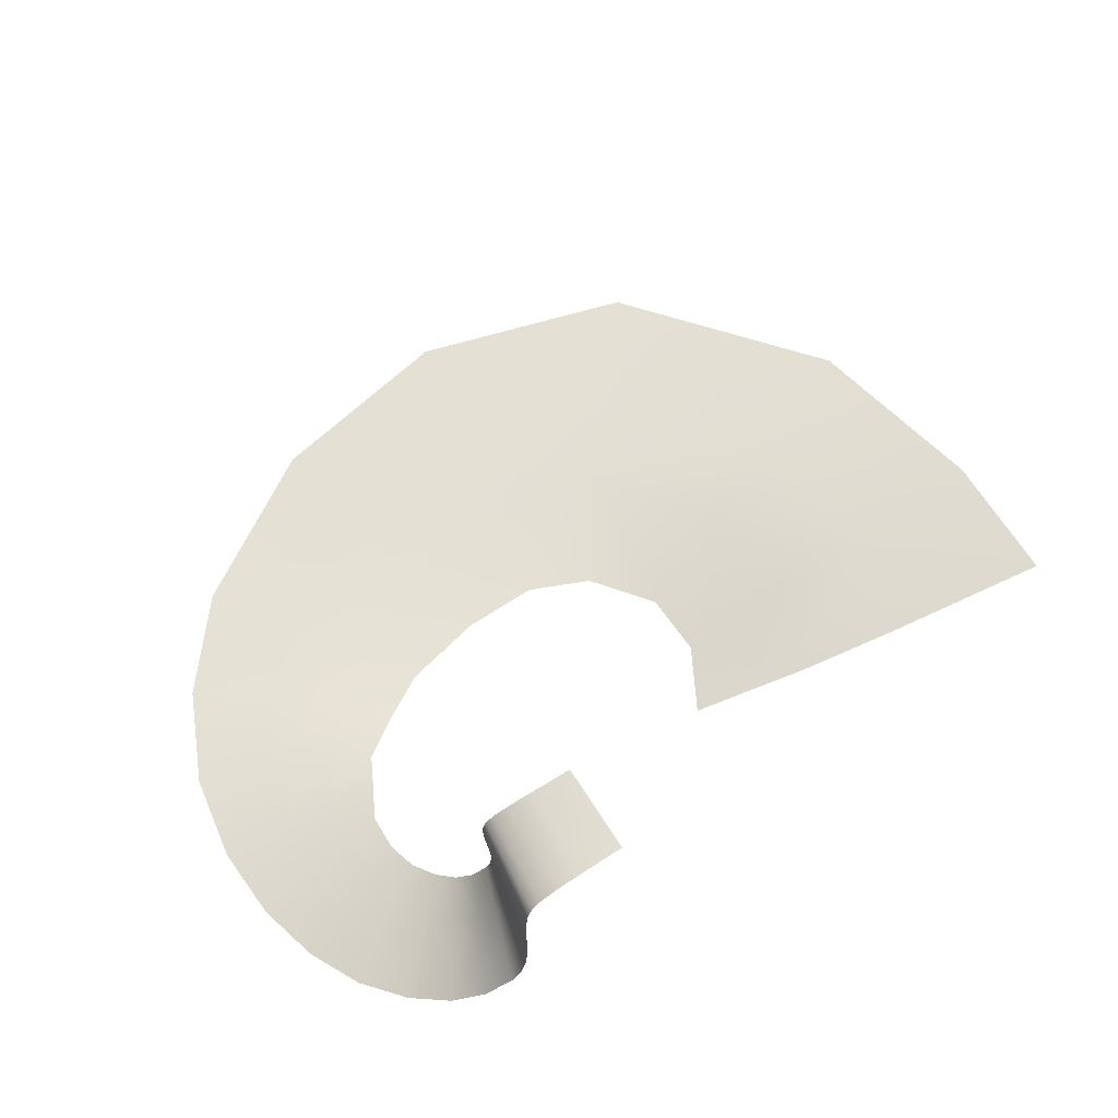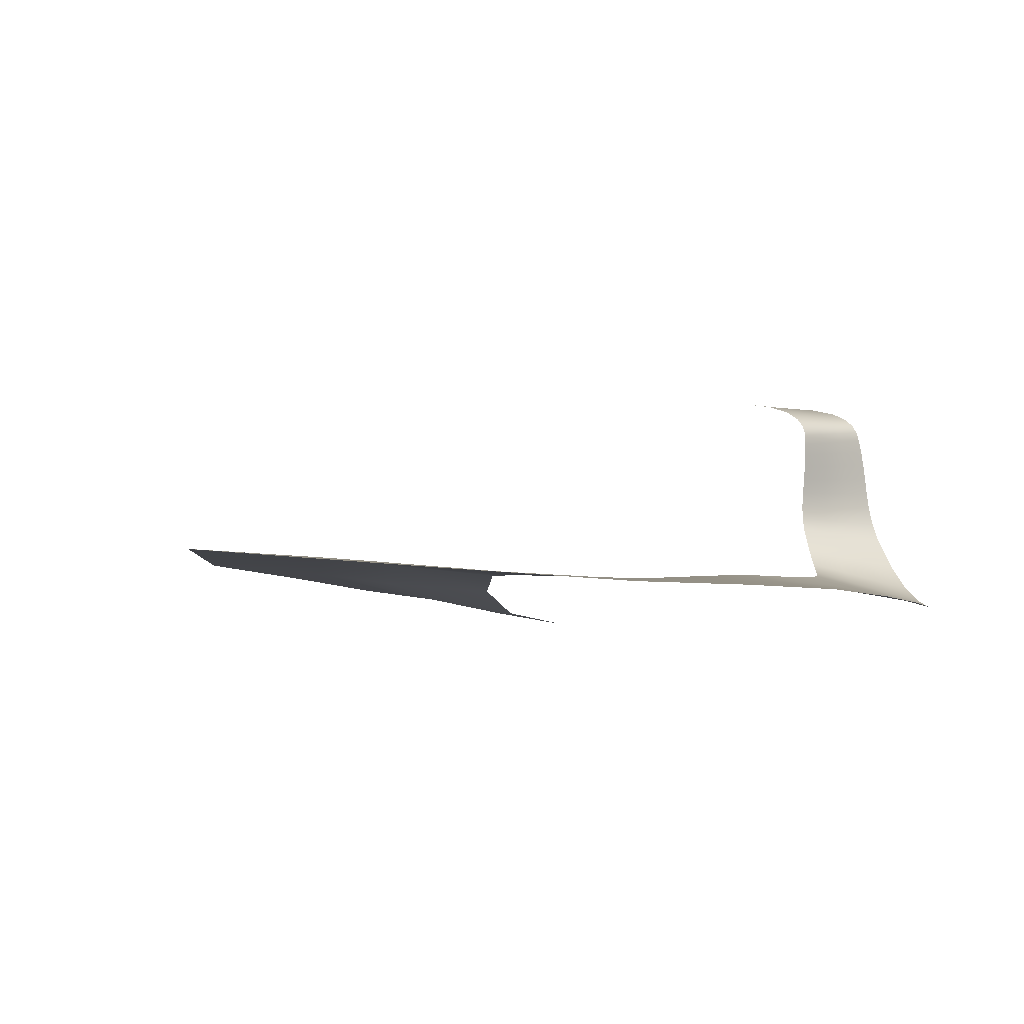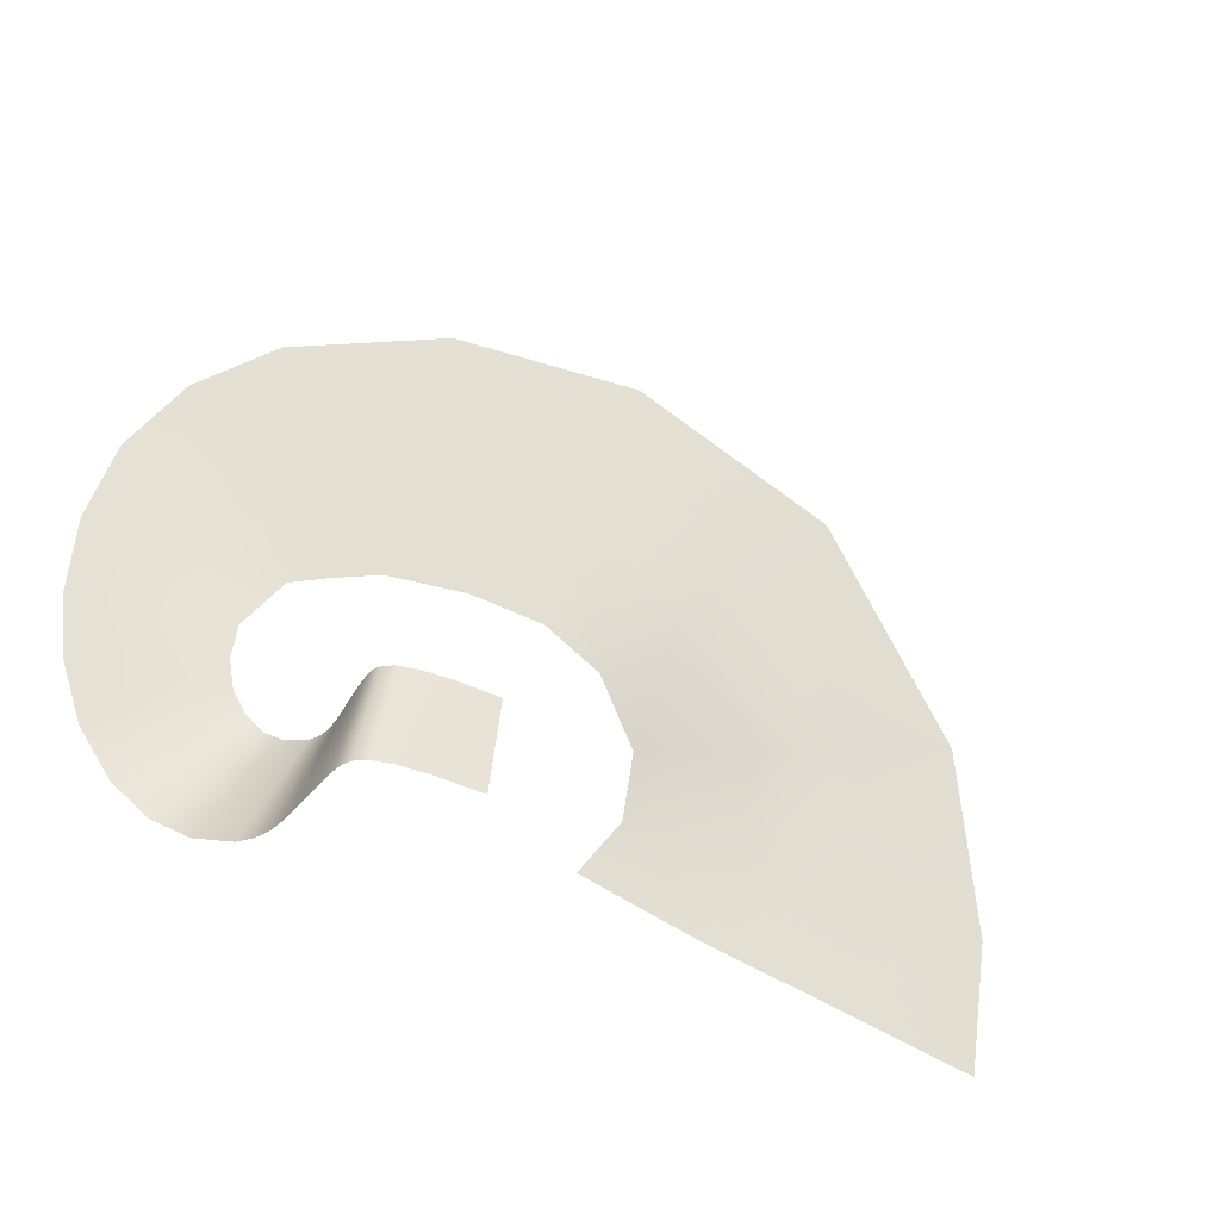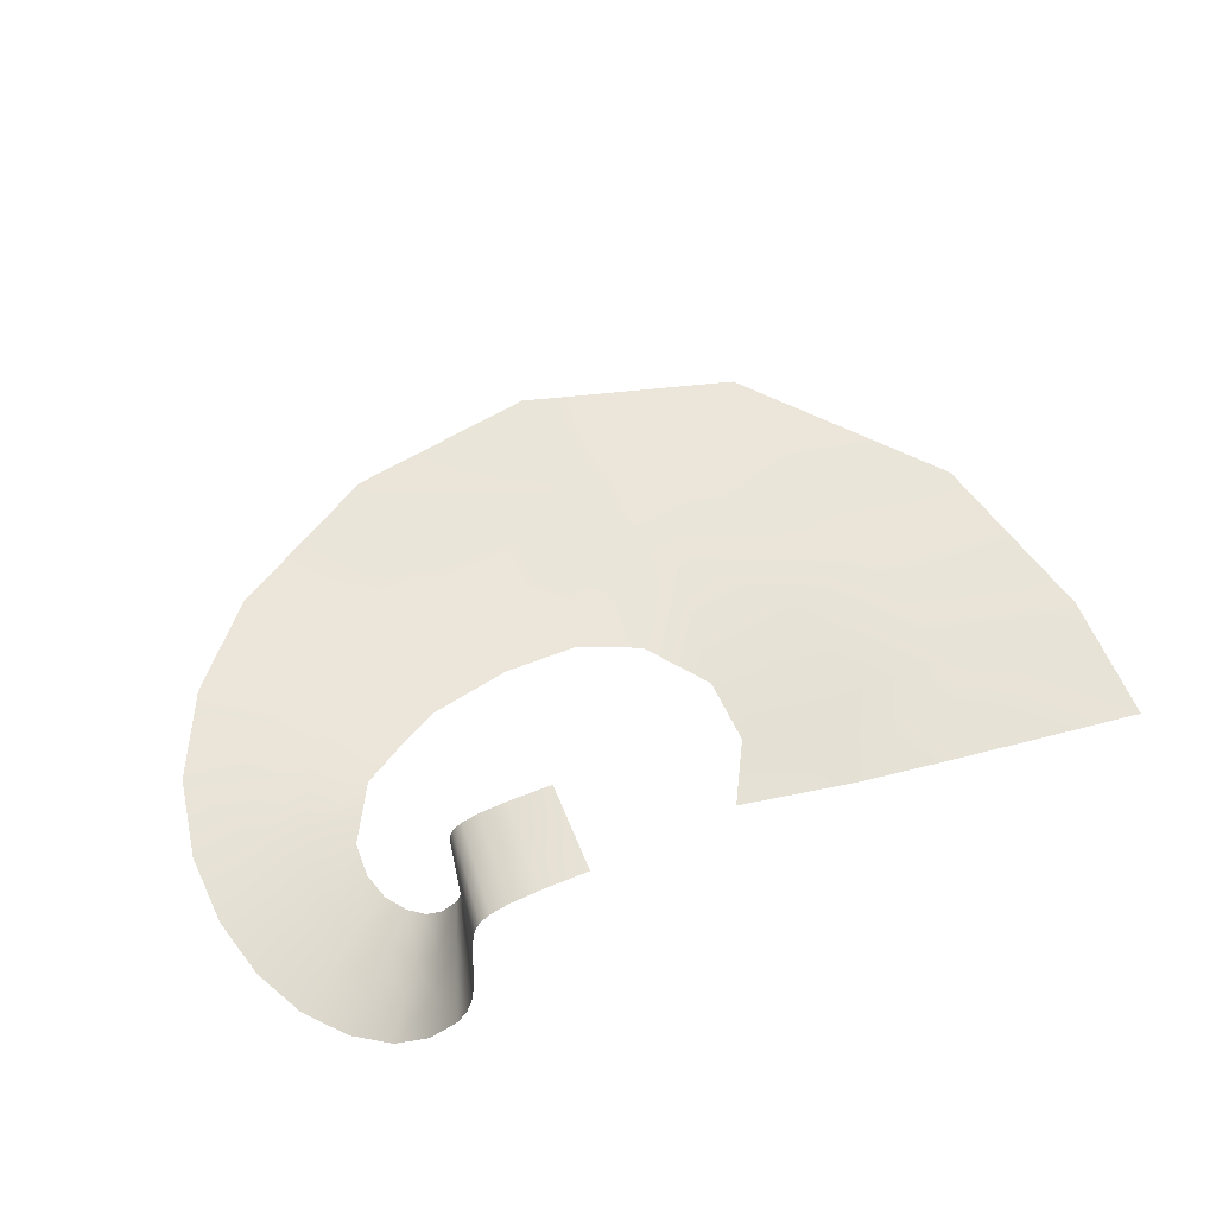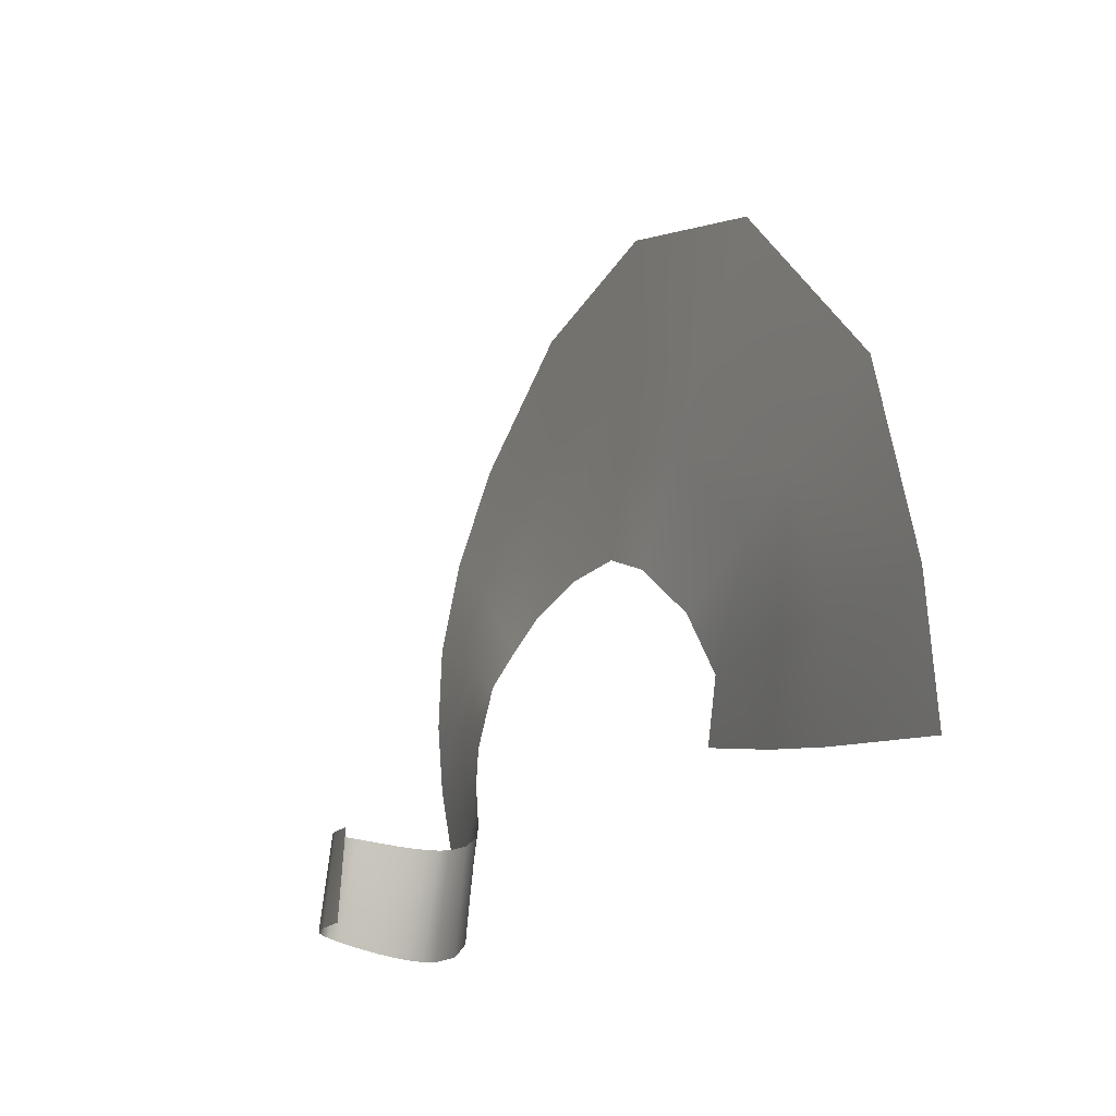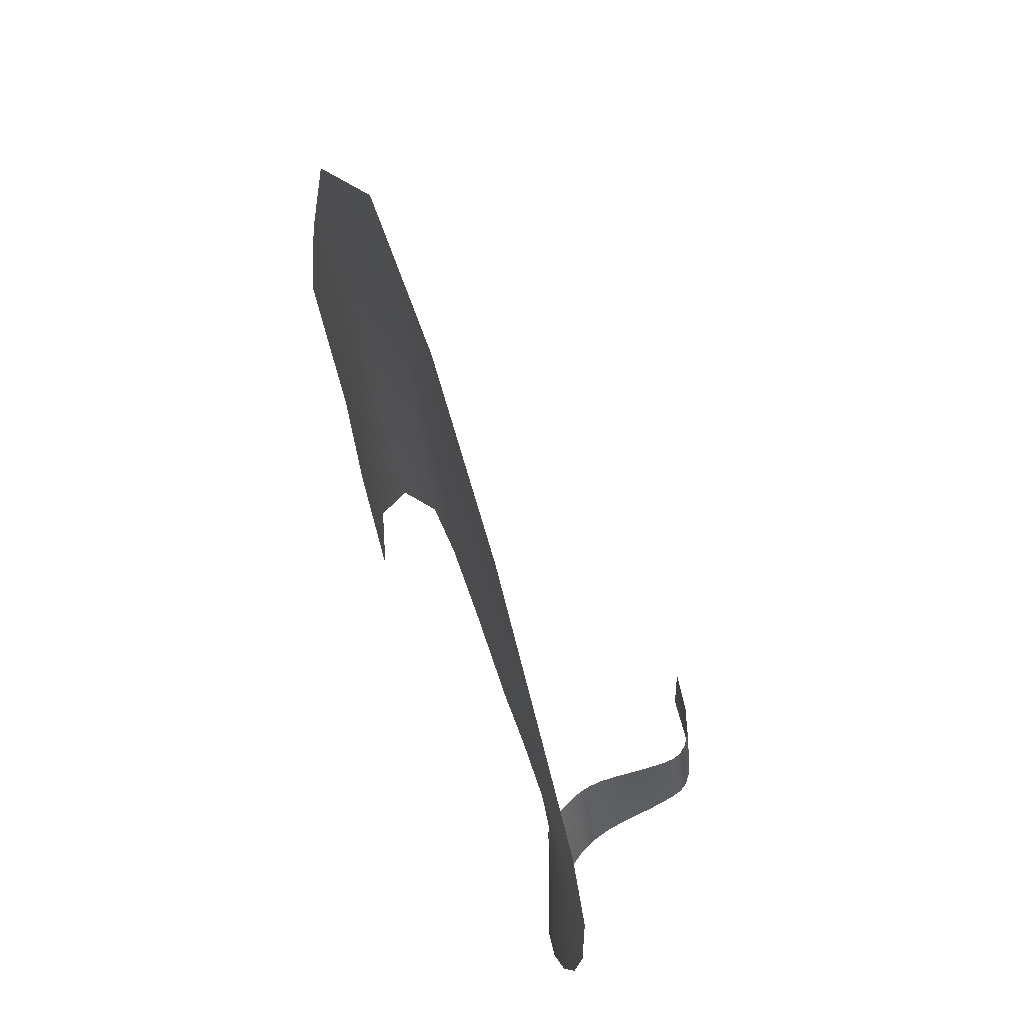
<metadata>
{"format":"obj","ext":"obj","renderer":"f3d","projection":"perspective","resolution":1024,"background":"white","views":[{"elev":61.3,"azim":141.8,"up":"+Y"},{"elev":-1.8,"azim":33.7,"up":"+Y"},{"elev":-37.3,"azim":148.7,"up":"+Z"},{"elev":52.1,"azim":152.8,"up":"+Y"},{"elev":-22.9,"azim":-118.8,"up":"+Z"},{"elev":72.3,"azim":69.5,"up":"+Z"}]}
</metadata>
<code>
g WonderBox_SmokeTop2
v -0.03315 -0.002213 0.04216
v -0.0517 -0.002888 0.02001
v -0.02428 -0.005519 0.02871
v -0.06306 0.001504 0.03935
v -0.0597 0.006184 0.06368
v -0.07978 0.008851 0.07017
v -0.03207 0.004113 0.05555
v -0.08463 0.004555 0.03678
v -0.07617 0.0003855 0.01299
v -0.04024 0.01131 0.08949
v -0.02118 0.00852 0.06887
v -0.1186 0.007507 0.03473
v -0.1159 0.003554 0.003228
v -0.112 0.01143 0.08012
v -0.07758 0.01558 0.1276
v -0.05303 0.01348 0.1038
v -0.0285 0.01337 0.1479
v -0.01645 0.01007 0.09674
v -0.007686 0.008713 0.07609
v -0.0226 0.01219 0.1187
v 0.0177 0.01038 0.1438
v 0.01088 0.008943 0.09765
v 0.009914 0.008358 0.07738
v 0.01273 0.009695 0.1164
v 0.05593 0.007472 0.1247
v 0.03705 0.007739 0.09141
v 0.02935 0.007958 0.07468
v 0.04069 0.008442 0.06903
v 0.04369 0.007597 0.1072
v 0.07474 0.006627 0.1057
v 0.05113 0.007883 0.08192
v 0.06066 0.007251 0.09233
v 0.07144 0.006618 0.07728
v 0.08644 0.005511 0.08531
v 0.07794 0.005276 0.06339
v 0.09146 0.003692 0.06626
v 0.092 0.001985 0.04946
v 0.06111 0.007761 0.07101
v 0.05044 0.008831 0.0636
v 0.06653 0.006913 0.06086
v 0.05405 0.008634 0.05797
v 0.05902 0.008252 0.05043
v 0.07006 0.006135 0.05012
v 0.08048 0.004026 0.04979
v 0.08005 0.003163 0.03718
v 0.08947 0.0007427 0.03485
v 0.07622 0.003023 0.0265
v 0.08458 0.0004055 0.02229
v 0.07781 0.001636 0.01194
v 0.07032 0.005664 0.03959
v 0.06011 0.008174 0.04204
v 0.06759 0.005727 0.03085
v 0.05893 0.008442 0.03522
v 0.05623 0.009361 0.02972
v 0.06352 0.006751 0.02372
v 0.07078 0.004152 0.01773
v 0.06518 0.007209 0.01118
v 0.07086 0.0051 0.00425
v 0.06012 0.01241 0.006703
v 0.06463 0.01093 -0.000892
v 0.0593 0.01863 -0.004063
v 0.05931 0.009388 0.01834
v 0.05341 0.01158 0.02552
v 0.05546 0.01394 0.01455
v 0.05078 0.01547 0.02242
v 0.04823 0.02099 0.02012
v 0.05197 0.02019 0.01195
v 0.04744 0.02419 0.01941
v 0.0557 0.0194 0.003815
v 0.05741 0.02287 -0.004888
v 0.05416 0.0233 0.003026
v 0.05626 0.02721 -0.005189
v 0.05081 0.02375 0.0112
v 0.04721 0.02758 0.01906
v 0.05331 0.02733 0.00271
v 0.05027 0.02746 0.01087
v 0.0474 0.03109 0.019
v 0.05296 0.03138 0.002759
v 0.05565 0.03152 -0.005088
v 0.0553 0.0357 -0.004736
v 0.05019 0.03123 0.01087
v 0.04777 0.03462 0.01912
v 0.05285 0.03535 0.003035
v 0.05498 0.03964 -0.004273
v 0.05031 0.03498 0.01106
v 0.04811 0.0381 0.01931
v 0.05274 0.03914 0.00341
v 0.05043 0.03862 0.01135
v 0.04836 0.04138 0.01951
v 0.05257 0.04261 0.003806
v 0.05461 0.0432 -0.003781
v 0.05417 0.04623 -0.003329
v 0.05047 0.042 0.01164
v 0.0485 0.04434 0.01965
v 0.05233 0.04562 0.004157
v 0.05356 0.04866 -0.002989
v 0.05042 0.04498 0.01189
v 0.04843 0.04687 0.01968
v 0.05189 0.04807 0.004394
v 0.05016 0.04747 0.01202
v 0.04774 0.0491 0.01949
v 0.05087 0.05014 0.004425
v 0.05238 0.05064 -0.002852
v 0.05016 0.05241 -0.003013
v 0.04931 0.04962 0.01194
v 0.04595 0.05122 0.01899
v 0.04879 0.05202 0.004153
v 0.04633 0.05413 -0.003539
v 0.04737 0.05162 0.01156
v 0.04251 0.05333 0.01811
v 0.04509 0.05387 0.003511
v 0.0438 0.0536 0.01079
v 0.03665 0.05523 0.01691
v 0.03887 0.05551 0.00255
v 0.03994 0.05565 -0.004388
v 0.02994 0.05674 -0.005488
v 0.02916 0.05671 0.001348
v 0.03776 0.05537 0.009715
v 0.02834 0.05668 0.008408
v 0.02752 0.05665 0.0155
g WonderBox_SmokeTop2_0
f 3 2 1
f 2 4 1
f 1 4 5
f 5 4 6
f 7 1 5
f 8 4 2
f 4 8 6
f 9 8 2
f 7 5 10
f 10 5 6
f 11 7 10
f 12 8 9
f 6 8 12
f 13 12 9
f 14 6 12
f 14 15 6
f 15 16 6
f 16 10 6
f 15 17 16
f 11 10 18
f 18 10 16
f 19 11 18
f 17 20 16
f 20 18 16
f 17 21 20
f 19 18 22
f 22 18 20
f 23 19 22
f 21 24 20
f 24 22 20
f 21 25 24
f 23 22 26
f 26 22 24
f 27 23 26
f 27 26 28
f 25 29 24
f 29 26 24
f 25 30 29
f 26 31 28
f 31 26 29
f 30 32 29
f 32 31 29
f 33 32 30
f 31 32 33
f 34 33 30
f 35 33 34
f 36 35 34
f 36 37 35
f 28 31 38
f 38 31 33
f 38 33 35
f 39 28 38
f 39 38 40
f 40 38 35
f 41 39 40
f 41 40 42
f 43 40 35
f 40 43 42
f 37 44 35
f 44 43 35
f 45 44 37
f 43 44 45
f 46 45 37
f 47 45 46
f 48 47 46
f 48 49 47
f 42 43 50
f 50 43 45
f 50 45 47
f 51 42 50
f 51 50 52
f 52 50 47
f 53 51 52
f 53 52 54
f 55 52 47
f 52 55 54
f 49 56 47
f 56 55 47
f 57 56 49
f 55 56 57
f 58 57 49
f 59 57 58
f 60 59 58
f 60 61 59
f 54 55 62
f 62 55 57
f 62 57 59
f 63 54 62
f 63 62 64
f 64 62 59
f 65 63 64
f 65 64 66
f 64 67 66
f 67 64 59
f 66 67 68
f 61 69 59
f 69 67 59
f 61 70 69
f 70 71 69
f 69 71 67
f 70 72 71
f 67 73 68
f 71 73 67
f 68 73 74
f 72 75 71
f 71 75 73
f 73 76 74
f 75 76 73
f 74 76 77
f 78 75 72
f 75 78 76
f 79 78 72
f 79 80 78
f 76 81 77
f 78 81 76
f 77 81 82
f 80 83 78
f 78 83 81
f 80 84 83
f 81 85 82
f 83 85 81
f 82 85 86
f 84 87 83
f 83 87 85
f 85 88 86
f 87 88 85
f 86 88 89
f 90 87 84
f 87 90 88
f 91 90 84
f 91 92 90
f 88 93 89
f 90 93 88
f 89 93 94
f 92 95 90
f 90 95 93
f 92 96 95
f 93 97 94
f 95 97 93
f 94 97 98
f 96 99 95
f 95 99 97
f 97 100 98
f 99 100 97
f 98 100 101
f 102 99 96
f 99 102 100
f 103 102 96
f 103 104 102
f 100 105 101
f 102 105 100
f 101 105 106
f 104 107 102
f 102 107 105
f 104 108 107
f 105 109 106
f 107 109 105
f 106 109 110
f 108 111 107
f 107 111 109
f 109 112 110
f 111 112 109
f 110 112 113
f 114 111 108
f 111 114 112
f 115 114 108
f 114 115 116
f 117 114 116
f 114 118 112
f 118 114 117
f 112 118 113
f 119 118 117
f 113 118 119
f 120 113 119

</code>
